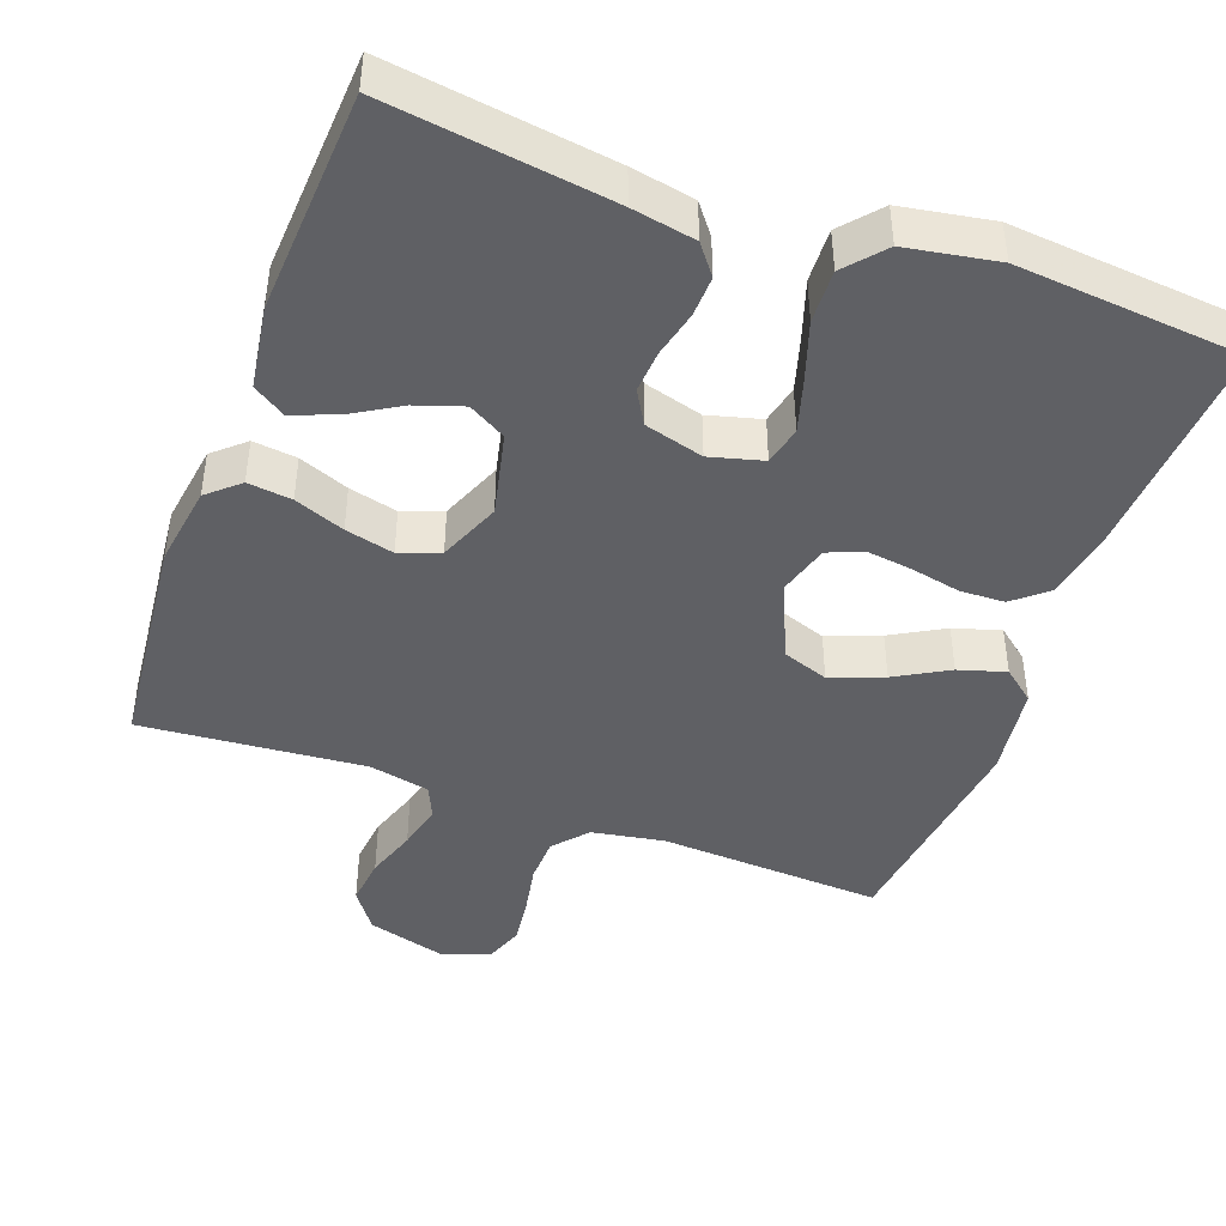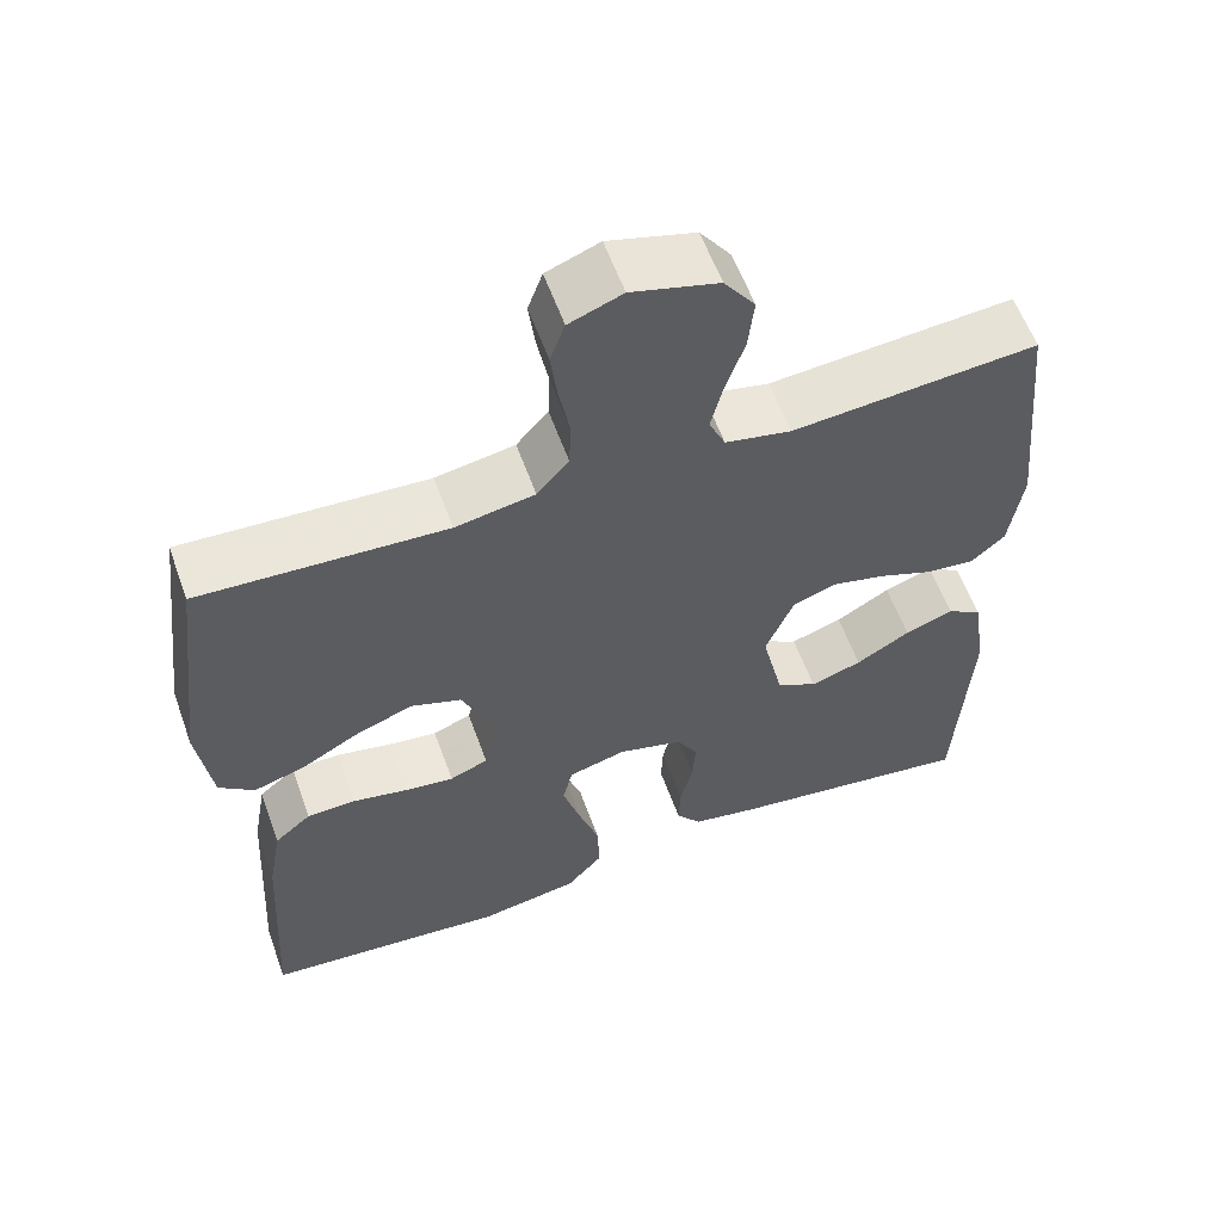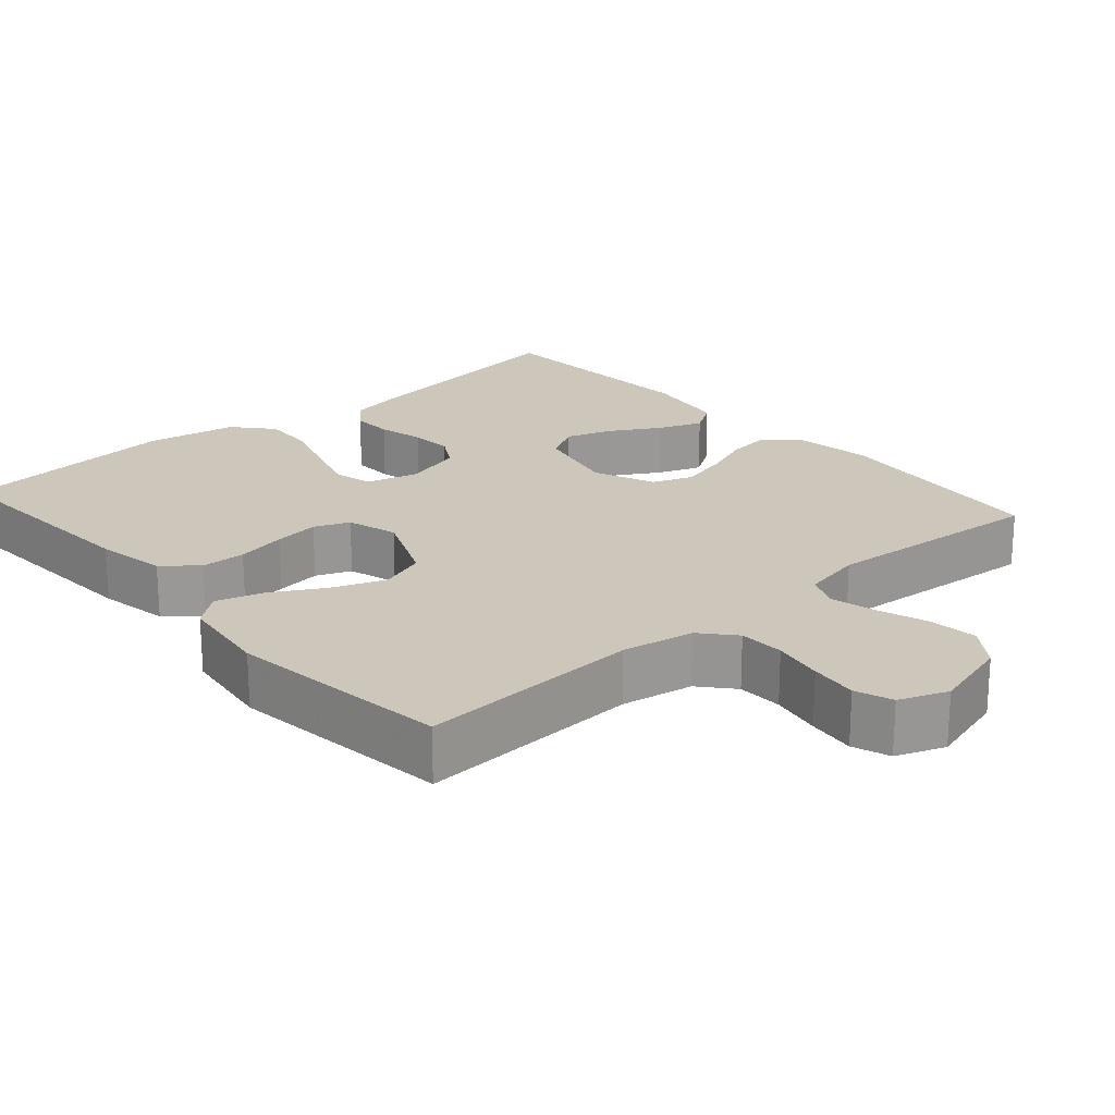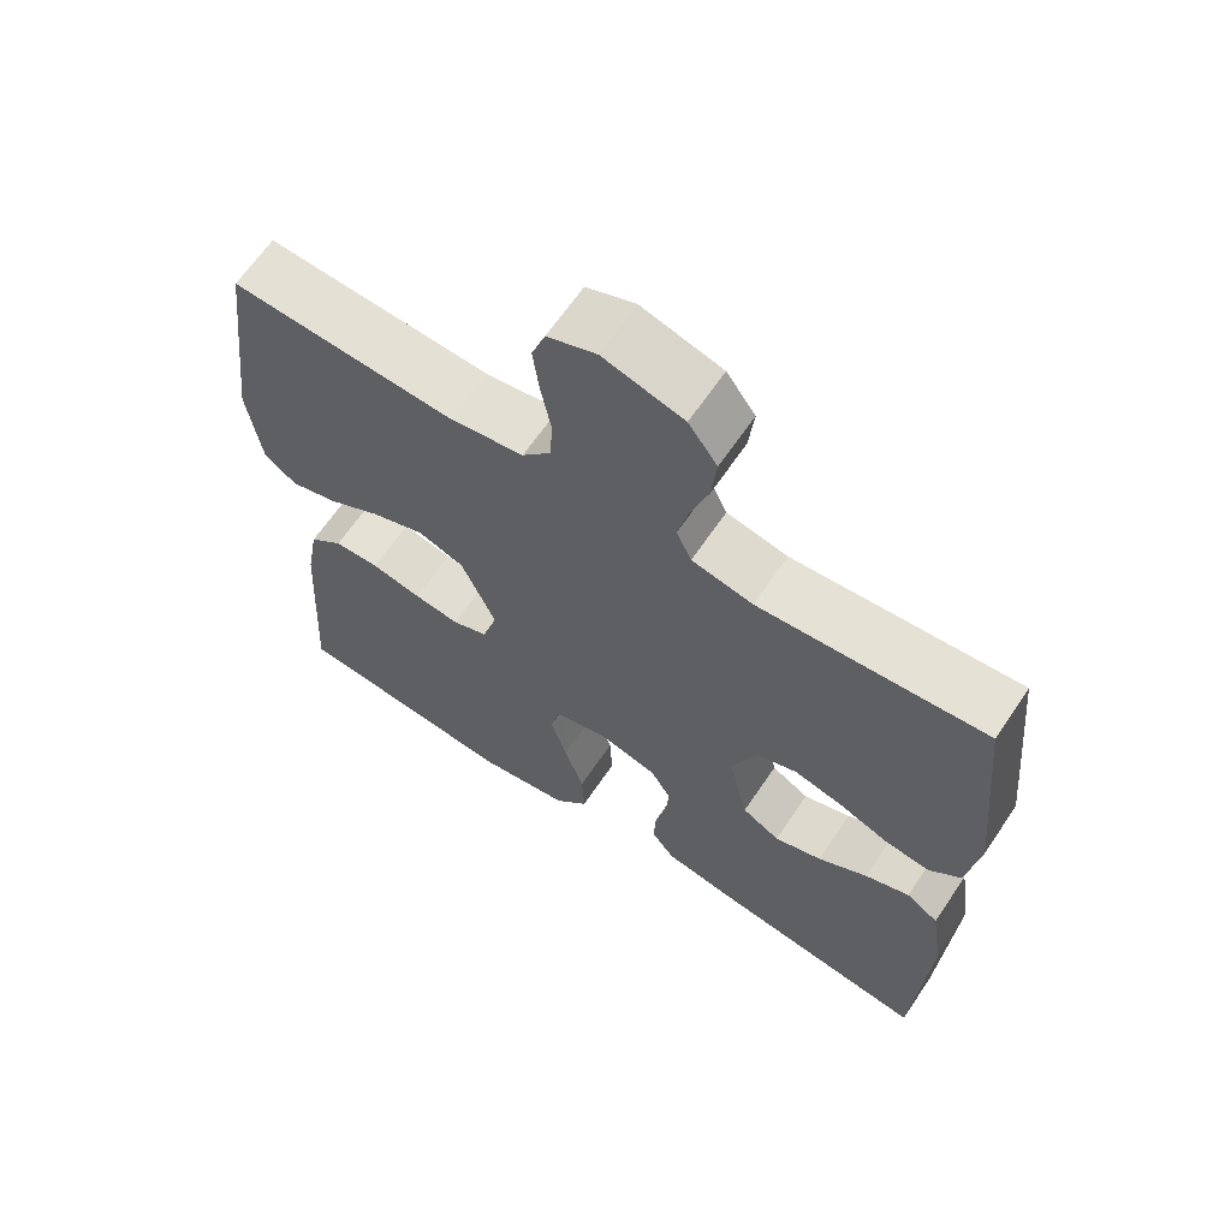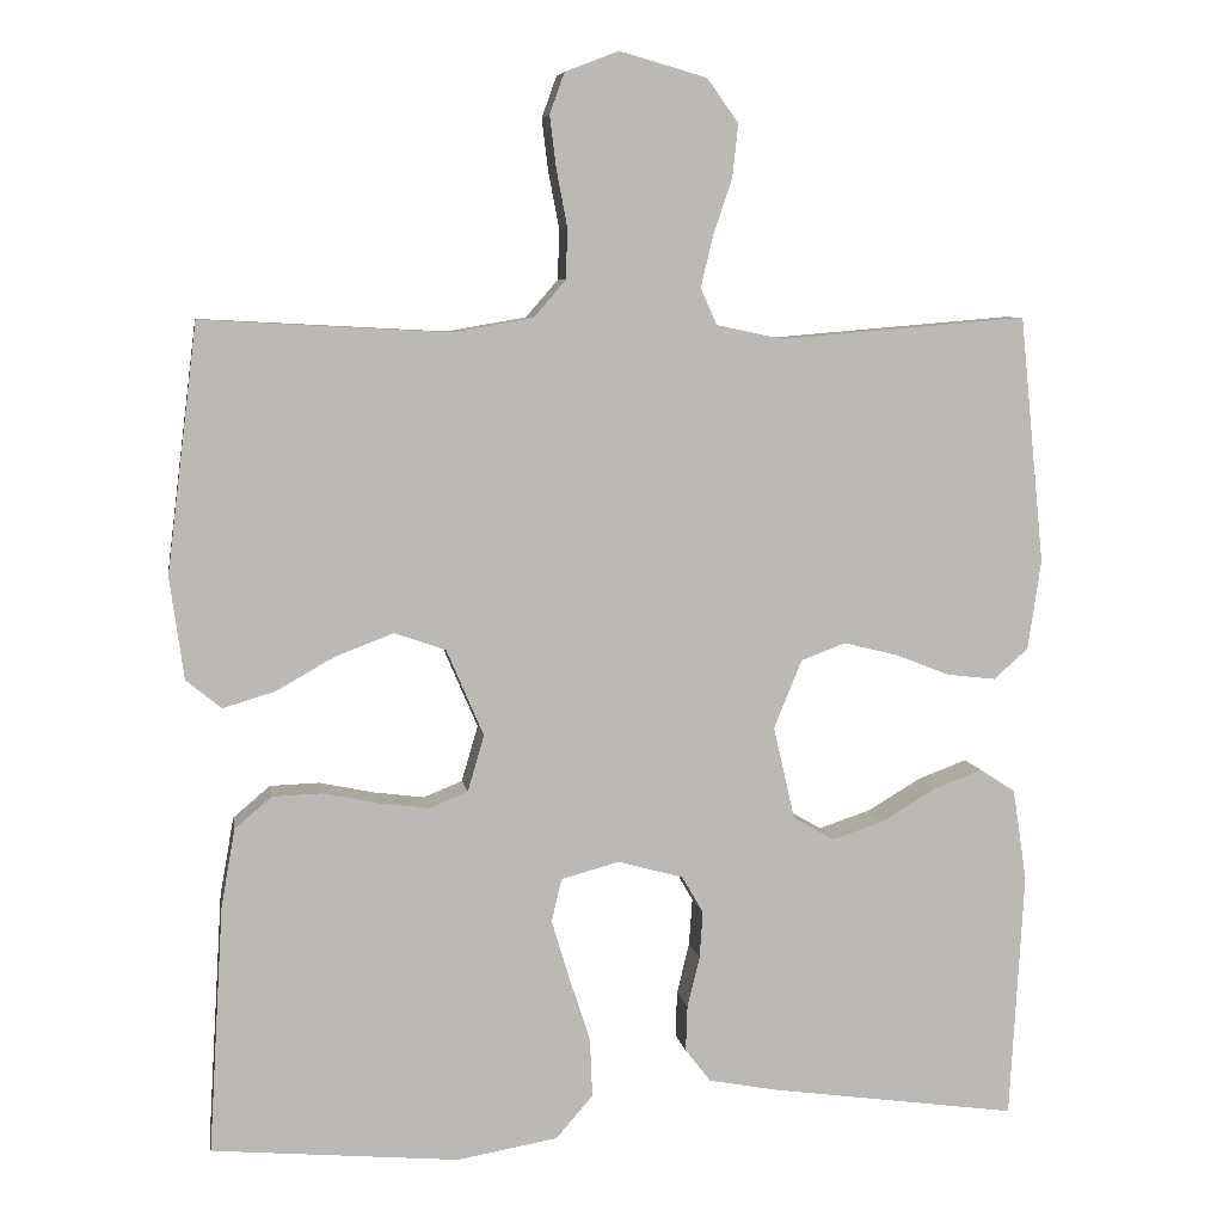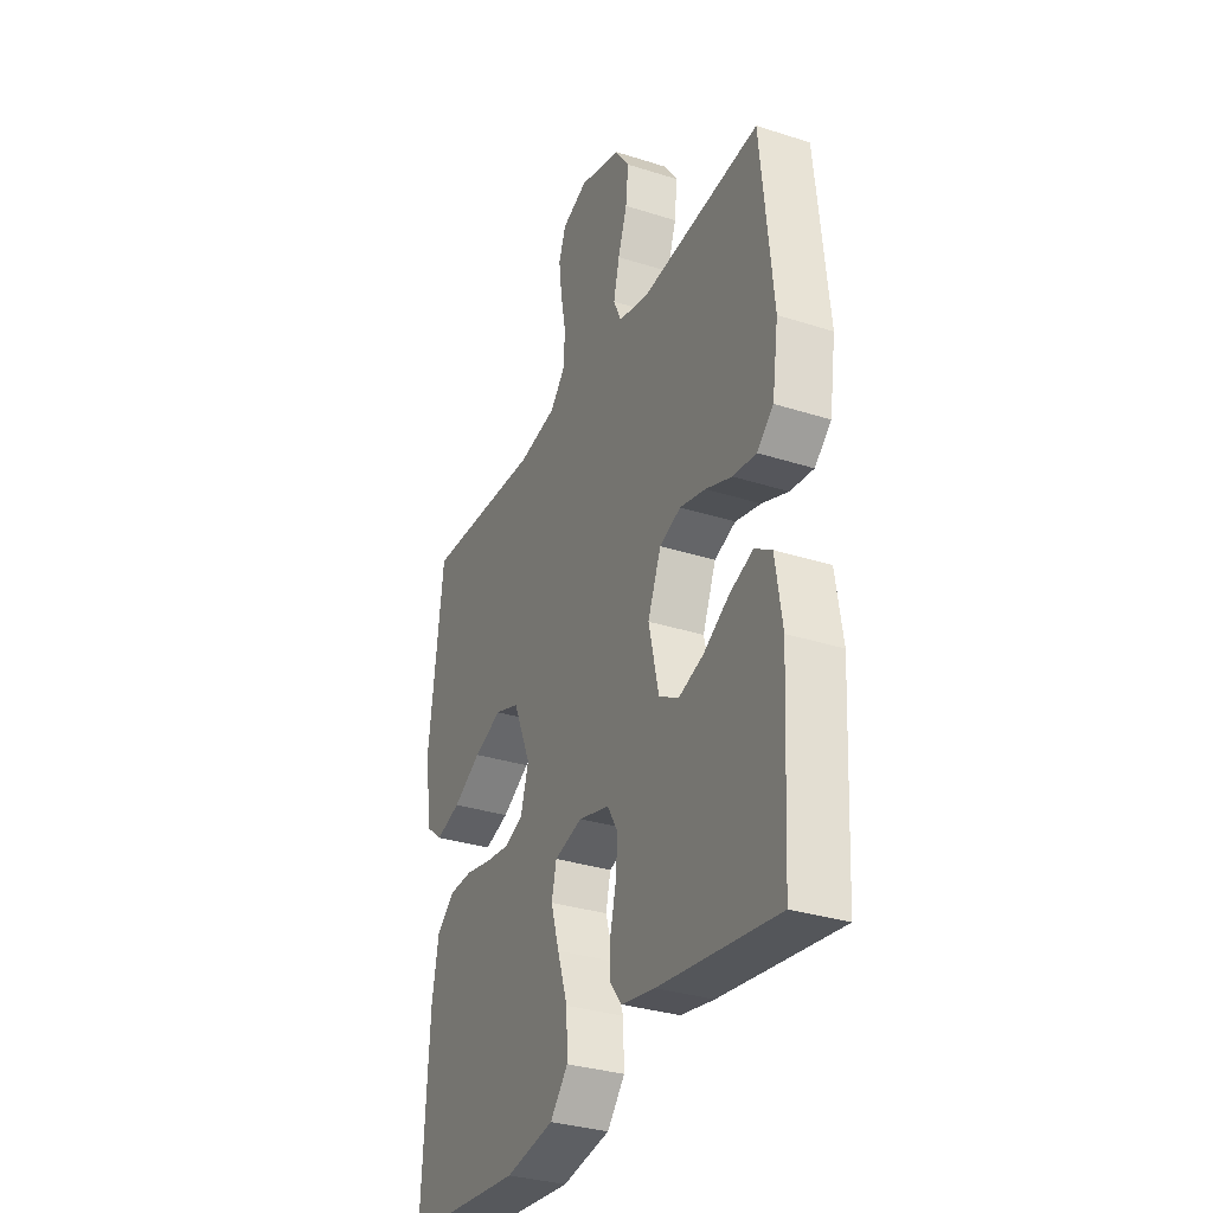
<metadata>
{"format":"obj","ext":"obj","renderer":"f3d","projection":"perspective","resolution":1024,"background":"white","views":[{"elev":-44.2,"azim":159.9,"up":"+Y"},{"elev":58.8,"azim":-19.8,"up":"+Z"},{"elev":21.5,"azim":-41.3,"up":"+Y"},{"elev":64.8,"azim":34.0,"up":"+Z"},{"elev":7.0,"azim":-9.1,"up":"+Z"},{"elev":-32.4,"azim":66.0,"up":"+Z"}]}
</metadata>
<code>
v -0.5 0.07 -0.5
v -0.482 0.07 -0.2
v -0.465 0.07 -0.105
v -0.42 0.07 -0.067
v -0.36 0.07 -0.065
v -0.293 0.07 -0.079
v -0.232 0.07 -0.087
v -0.185 0.07 -0.068
v -0.165 0.07 0
v -0.21 0.07 0.105
v -0.272 0.07 0.127
v -0.343 0.07 0.1
v -0.414 0.07 0.06
v -0.477 0.07 0.041
v -0.52 0.07 0.076
v -0.537 0.07 0.2
v -0.5 0.07 0.5
v -0.2 0.07 0.484
v -0.103 0.07 0.501
v -0.064 0.07 0.546
v -0.062 0.07 0.607
v -0.075 0.07 0.675
v -0.083 0.07 0.739
v -0.065 0.07 0.789
v 0 0.07 0.814
v 0.106 0.07 0.784
v 0.144 0.07 0.731
v 0.137 0.07 0.666
v 0.114 0.07 0.598
v 0.099 0.07 0.536
v 0.119 0.07 0.492
v 0.2 0.07 0.475
v 0.5 0.07 0.5
v 0.53 0.07 0.2
v 0.514 0.07 0.091
v 0.472 0.07 0.054
v 0.413 0.07 0.061
v 0.346 0.07 0.087
v 0.281 0.07 0.103
v 0.227 0.07 0.083
v 0.193 0.07 0
v 0.219 0.07 -0.113
v 0.269 0.07 -0.142
v 0.332 0.07 -0.121
v 0.398 0.07 -0.082
v 0.457 0.07 -0.06
v 0.5 0.07 -0.088
v 0.517 0.07 -0.2
v 0.5 0.07 -0.5
v 0.2 0.07 -0.458
v 0.115 0.07 -0.442
v 0.084 0.07 -0.402
v 0.086 0.07 -0.347
v 0.101 0.07 -0.285
v 0.105 0.07 -0.228
v 0.079 0.07 -0.183
v 0 0.07 -0.161
v -0.071 0.07 -0.18
v -0.083 0.07 -0.232
v -0.062 0.07 -0.303
v -0.036 0.07 -0.382
v -0.033 0.07 -0.454
v -0.078 0.07 -0.506
v -0.2 0.07 -0.527
v -0.5 0 -0.5
v -0.482 0 -0.2
v -0.465 0 -0.105
v -0.42 0 -0.067
v -0.36 0 -0.065
v -0.293 0 -0.079
v -0.232 0 -0.087
v -0.185 0 -0.068
v -0.165 0 0
v -0.21 0 0.105
v -0.272 0 0.127
v -0.343 0 0.1
v -0.414 0 0.06
v -0.477 0 0.041
v -0.52 0 0.076
v -0.537 0 0.2
v -0.5 0 0.5
v -0.2 0 0.484
v -0.103 0 0.501
v -0.064 0 0.546
v -0.062 0 0.607
v -0.075 0 0.675
v -0.083 0 0.739
v -0.065 0 0.789
v 0 0 0.814
v 0.106 0 0.784
v 0.144 0 0.731
v 0.137 0 0.666
v 0.114 0 0.598
v 0.099 0 0.536
v 0.119 0 0.492
v 0.2 0 0.475
v 0.5 0 0.5
v 0.53 0 0.2
v 0.514 0 0.091
v 0.472 0 0.054
v 0.413 0 0.061
v 0.346 0 0.087
v 0.281 0 0.103
v 0.227 0 0.083
v 0.193 0 0
v 0.219 0 -0.113
v 0.269 0 -0.142
v 0.332 0 -0.121
v 0.398 0 -0.082
v 0.457 0 -0.06
v 0.5 0 -0.088
v 0.517 0 -0.2
v 0.5 0 -0.5
v 0.2 0 -0.458
v 0.115 0 -0.442
v 0.084 0 -0.402
v 0.086 0 -0.347
v 0.101 0 -0.285
v 0.105 0 -0.228
v 0.079 0 -0.183
v 0 0 -0.161
v -0.071 0 -0.18
v -0.083 0 -0.232
v -0.062 0 -0.303
v -0.036 0 -0.382
v -0.033 0 -0.454
v -0.078 0 -0.506
v -0.2 0 -0.527
f 60 61 62 63
f 59 60 63 64
f 58 59 64 1
f 51 52 53 54
f 51 54 55
f 50 51 55
f 49 50 55
f 48 49 55 56
f 44 45 46 47
f 43 44 47 48
f 35 36 37 38
f 35 38 39
f 32 33 34 35
f 31 32 35 39
f 30 31 39 40
f 26 27 28 29
f 26 29 30
f 25 26 30
f 21 22 23 24
f 21 24 25 30
f 15 16 17 18
f 15 18 19
f 12 13 14 15
f 11 12 15 19
f 10 11 19 20
f 3 4 5 6
f 3 6 7
f 58 1 2 3
f 57 58 3 7
f 43 48 56 57
f 42 43 57 7
f 21 30 40 41
f 20 21 41 42
f 9 10 20 42
f 8 9 42
f 7 8 42
f 127 126 125 124
f 128 127 124 123
f 65 128 123 122
f 118 117 116 115
f 119 118 115
f 119 115 114
f 119 114 113
f 120 119 113 112
f 111 110 109 108
f 112 111 108 107
f 102 101 100 99
f 103 102 99
f 99 98 97 96
f 103 99 96 95
f 104 103 95 94
f 93 92 91 90
f 94 93 90
f 94 90 89
f 88 87 86 85
f 94 89 88 85
f 82 81 80 79
f 83 82 79
f 79 78 77 76
f 83 79 76 75
f 84 83 75 74
f 70 69 68 67
f 71 70 67
f 67 66 65 122
f 71 67 122 121
f 121 120 112 107
f 71 121 107 106
f 105 104 94 85
f 106 105 85 84
f 106 84 74 73
f 106 73 72
f 106 72 71
f 1 65 66 2
f 2 66 67 3
f 3 67 68 4
f 4 68 69 5
f 5 69 70 6
f 6 70 71 7
f 7 71 72 8
f 8 72 73 9
f 9 73 74 10
f 10 74 75 11
f 11 75 76 12
f 12 76 77 13
f 13 77 78 14
f 14 78 79 15
f 15 79 80 16
f 16 80 81 17
f 17 81 82 18
f 18 82 83 19
f 19 83 84 20
f 20 84 85 21
f 21 85 86 22
f 22 86 87 23
f 23 87 88 24
f 24 88 89 25
f 25 89 90 26
f 26 90 91 27
f 27 91 92 28
f 28 92 93 29
f 29 93 94 30
f 30 94 95 31
f 31 95 96 32
f 32 96 97 33
f 33 97 98 34
f 34 98 99 35
f 35 99 100 36
f 36 100 101 37
f 37 101 102 38
f 38 102 103 39
f 39 103 104 40
f 40 104 105 41
f 41 105 106 42
f 42 106 107 43
f 43 107 108 44
f 44 108 109 45
f 45 109 110 46
f 46 110 111 47
f 47 111 112 48
f 48 112 113 49
f 49 113 114 50
f 50 114 115 51
f 51 115 116 52
f 52 116 117 53
f 53 117 118 54
f 54 118 119 55
f 55 119 120 56
f 56 120 121 57
f 57 121 122 58
f 58 122 123 59
f 59 123 124 60
f 60 124 125 61
f 61 125 126 62
f 62 126 127 63
f 63 127 128 64
f 64 128 65 1

</code>
